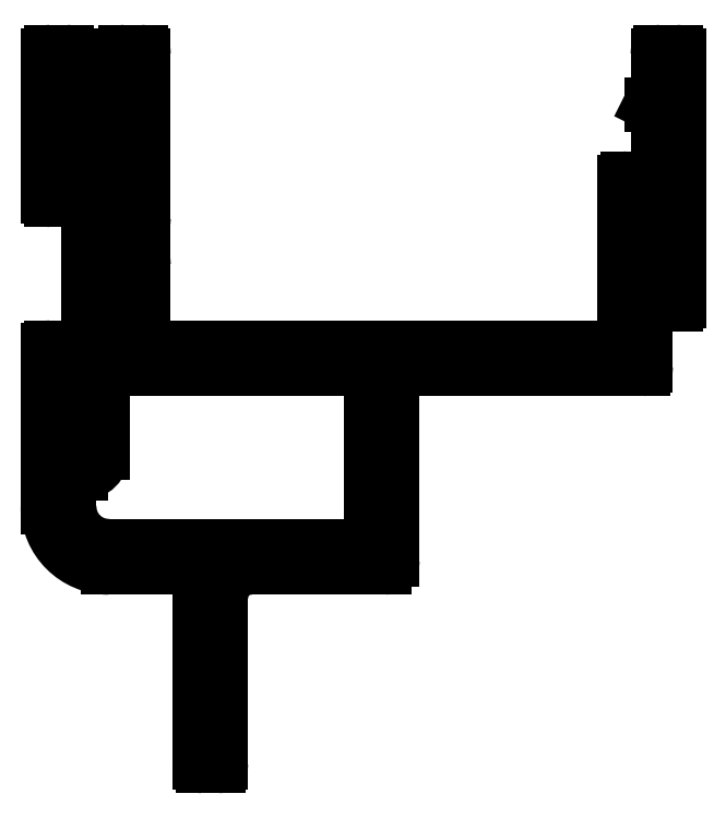
<metadata>
{"format":"dxf","ext":"dxf","renderer":"ezdxf+matplotlib","layout":"modelspace","background":"white","min_lineweight":24,"dpi":150}
</metadata>
<code>
0
SECTION
2
ENTITIES
0
ARC
8
0
10
110.9
20
61.21
30
0
40
0.2
50
270
51
0
0
LINE
8
0
10
111.1
20
65.06
30
0
11
111.1
21
61.21
31
0
0
ARC
8
0
10
111.3
20
65.06
30
0
40
0.2
50
90
51
180
0
LINE
8
0
10
113.1
20
65.26
30
0
11
111.3
21
65.26
31
0
0
ARC
8
0
10
113.1
20
65.46
30
0
40
0.2
50
270
51
0
0
LINE
8
0
10
113.3
20
81.71
30
0
11
113.3
21
65.46
31
0
0
ARC
8
0
10
113.1
20
81.71
30
0
40
0.2
50
0
51
90
0
LINE
8
0
10
112.1
20
81.91
30
0
11
113.1
21
81.91
31
0
0
ARC
8
0
10
112.1
20
81.71
30
0
40
0.2
50
90
51
180
0
LINE
8
0
10
111.9
20
81.71
30
0
11
111.9
21
79.52
31
0
0
ARC
8
0
10
111.4
20
79.52
30
0
40
0.5
50
333.4
51
0
0
LINE
8
0
10
111.8
20
79.3
30
0
11
111.4
21
78.48
31
0
0
ARC
8
0
10
111.5
20
78.46
30
0
40
0.05
50
153.4
51
270
0
LINE
8
0
10
111.5
20
78.41
30
0
11
111.8
21
78.41
31
0
0
ARC
8
0
10
111.8
20
78.31
30
0
40
0.1
50
0
51
90
0
LINE
8
0
10
111.9
20
78.31
30
0
11
111.9
21
73.76
31
0
0
ARC
8
0
10
111.7
20
73.76
30
0
40
0.2
50
270
51
0
0
LINE
8
0
10
111.7
20
73.56
30
0
11
109.9
21
73.56
31
0
0
ARC
8
0
10
109.9
20
73.36
30
0
40
0.2
50
90
51
180
0
LINE
8
0
10
109.7
20
73.36
30
0
11
109.7
21
71.01
31
0
0
ARC
8
0
10
109.9
20
71.01
30
0
40
0.2
50
180
51
270
0
LINE
8
0
10
109.9
20
70.81
30
0
11
110.5
21
70.81
31
0
0
ARC
8
0
10
110.5
20
71.01
30
0
40
0.2
50
270
51
0
0
LINE
8
0
10
110.7
20
71.01
30
0
11
110.7
21
71.96
31
0
0
ARC
8
0
10
110.9
20
71.96
30
0
40
0.2
50
90
51
180
0
LINE
8
0
10
110.9
20
72.16
30
0
11
111.7
21
72.16
31
0
0
ARC
8
0
10
111.7
20
71.96
30
0
40
0.2
50
0
51
90
0
LINE
8
0
10
111.9
20
66.86
30
0
11
111.9
21
71.96
31
0
0
ARC
8
0
10
111.7
20
66.86
30
0
40
0.2
50
270
51
0
0
LINE
8
0
10
110.9
20
66.66
30
0
11
111.7
21
66.66
31
0
0
ARC
8
0
10
110.9
20
66.86
30
0
40
0.2
50
180
51
270
0
LINE
8
0
10
110.7
20
67.81
30
0
11
110.7
21
66.86
31
0
0
ARC
8
0
10
110.5
20
67.81
30
0
40
0.2
50
0
51
90
0
LINE
8
0
10
109.9
20
68.01
30
0
11
110.5
21
68.01
31
0
0
ARC
8
0
10
109.9
20
67.81
30
0
40
0.2
50
90
51
180
0
LINE
8
0
10
109.7
20
62.61
30
0
11
109.7
21
67.81
31
0
0
ARC
8
0
10
109.5
20
62.61
30
0
40
0.2
50
270
51
0
0
LINE
8
0
10
78.19
20
62.41
30
0
11
109.5
21
62.41
31
0
0
ARC
8
0
10
78.19
20
62.61
30
0
40
0.2
50
180
51
270
0
LINE
8
0
10
77.99
20
62.61
30
0
11
77.99
21
67.81
31
0
0
ARC
8
0
10
77.79
20
67.81
30
0
40
0.2
50
0
51
90
0
LINE
8
0
10
77.79
20
68.01
30
0
11
77.19
21
68.01
31
0
0
ARC
8
0
10
77.19
20
67.81
30
0
40
0.2
50
90
51
180
0
LINE
8
0
10
76.99
20
67.81
30
0
11
76.99
21
66.86
31
0
0
ARC
8
0
10
76.79
20
66.86
30
0
40
0.2
50
270
51
0
0
LINE
8
0
10
76.79
20
66.66
30
0
11
75.99
21
66.66
31
0
0
ARC
8
0
10
75.99
20
66.86
30
0
40
0.2
50
180
51
270
0
LINE
8
0
10
75.79
20
71.96
30
0
11
75.79
21
66.86
31
0
0
ARC
8
0
10
75.99
20
71.96
30
0
40
0.2
50
90
51
180
0
LINE
8
0
10
76.79
20
72.16
30
0
11
75.99
21
72.16
31
0
0
ARC
8
0
10
76.79
20
71.96
30
0
40
0.2
50
0
51
90
0
LINE
8
0
10
76.99
20
71.01
30
0
11
76.99
21
71.96
31
0
0
ARC
8
0
10
77.19
20
71.01
30
0
40
0.2
50
180
51
270
0
LINE
8
0
10
77.79
20
70.81
30
0
11
77.19
21
70.81
31
0
0
ARC
8
0
10
77.79
20
71.01
30
0
40
0.2
50
270
51
0
0
LINE
8
0
10
77.99
20
81.71
30
0
11
77.99
21
71.01
31
0
0
ARC
8
0
10
77.79
20
81.71
30
0
40
0.2
50
0
51
90
0
LINE
8
0
10
76.79
20
81.91
30
0
11
77.79
21
81.91
31
0
0
ARC
8
0
10
76.79
20
81.71
30
0
40
0.2
50
90
51
180
0
LINE
8
0
10
76.59
20
81.71
30
0
11
76.59
21
73.76
31
0
0
ARC
8
0
10
76.39
20
73.76
30
0
40
0.2
50
270
51
0
0
LINE
8
0
10
76.39
20
73.56
30
0
11
73.29
21
73.56
31
0
0
ARC
8
0
10
73.29
20
73.76
30
0
40
0.2
50
180
51
270
0
LINE
8
0
10
73.09
20
73.76
30
0
11
73.09
21
81.71
31
0
0
ARC
8
0
10
72.89
20
81.71
30
0
40
0.2
50
0
51
90
0
LINE
8
0
10
71.89
20
81.91
30
0
11
72.89
21
81.91
31
0
0
ARC
8
0
10
71.89
20
81.71
30
0
40
0.2
50
90
51
180
0
LINE
8
0
10
71.69
20
81.71
30
0
11
71.69
21
72.36
31
0
0
ARC
8
0
10
71.89
20
72.36
30
0
40
0.2
50
180
51
270
0
LINE
8
0
10
71.89
20
72.16
30
0
11
74.19
21
72.16
31
0
0
ARC
8
0
10
74.19
20
71.96
30
0
40
0.2
50
0
51
90
0
LINE
8
0
10
74.39
20
65.46
30
0
11
74.39
21
71.96
31
0
0
ARC
8
0
10
74.59
20
65.46
30
0
40
0.2
50
180
51
270
0
LINE
8
0
10
74.59
20
65.26
30
0
11
76.39
21
65.26
31
0
0
ARC
8
0
10
76.39
20
65.06
30
0
40
0.2
50
0
51
90
0
LINE
8
0
10
76.59
20
65.06
30
0
11
76.59
21
62.61
31
0
0
ARC
8
0
10
76.39
20
62.61
30
0
40
0.2
50
270
51
0
0
LINE
8
0
10
71.89
20
62.41
30
0
11
76.39
21
62.41
31
0
0
ARC
8
0
10
71.89
20
62.21
30
0
40
0.2
50
90
51
180
0
LINE
8
0
10
71.69
20
62.21
30
0
11
71.69
21
59.86
31
0
0
ARC
8
0
10
71.89
20
59.86
30
0
40
0.2
50
180
51
270
0
LINE
8
0
10
71.89
20
59.66
30
0
11
72.49
21
59.66
31
0
0
ARC
8
0
10
72.49
20
59.86
30
0
40
0.2
50
270
51
0
0
LINE
8
0
10
72.69
20
60.81
30
0
11
72.69
21
59.86
31
0
0
ARC
8
0
10
72.89
20
60.81
30
0
40
0.2
50
90
51
180
0
LINE
8
0
10
73.69
20
61.01
30
0
11
72.89
21
61.01
31
0
0
ARC
8
0
10
73.69
20
60.81
30
0
40
0.2
50
0
51
90
0
LINE
8
0
10
73.89
20
60.81
30
0
11
73.89
21
55.71
31
0
0
ARC
8
0
10
73.69
20
55.71
30
0
40
0.2
50
270
51
0
0
LINE
8
0
10
73.69
20
55.51
30
0
11
72.89
21
55.51
31
0
0
ARC
8
0
10
72.89
20
55.71
30
0
40
0.2
50
180
51
270
0
LINE
8
0
10
72.69
20
56.66
30
0
11
72.69
21
55.71
31
0
0
ARC
8
0
10
72.49
20
56.66
30
0
40
0.2
50
0
51
90
0
LINE
8
0
10
71.89
20
56.86
30
0
11
72.49
21
56.86
31
0
0
ARC
8
0
10
71.89
20
56.66
30
0
40
0.2
50
90
51
180
0
LINE
8
0
10
71.69
20
56.66
30
0
11
71.69
21
51.91
31
0
0
ARC
8
0
10
75.69
20
51.91
30
0
40
4
50
180
51
270
0
LINE
8
0
10
81.49
20
47.91
30
0
11
75.69
21
47.91
31
0
0
ARC
8
0
10
81.49
20
47.71
30
0
40
0.2
50
0
51
90
0
LINE
8
0
10
81.69
20
47.71
30
0
11
81.69
21
35.01
31
0
0
ARC
8
0
10
81.89
20
35.01
30
0
40
0.2
50
180
51
270
0
LINE
8
0
10
82.89
20
34.81
30
0
11
81.89
21
34.81
31
0
0
ARC
8
0
10
82.89
20
35.01
30
0
40
0.2
50
270
51
0
0
LINE
8
0
10
83.09
20
35.01
30
0
11
83.09
21
45.91
31
0
0
ARC
8
0
10
85.09
20
45.91
30
0
40
2
50
90
51
180
0
LINE
8
0
10
93.89
20
47.91
30
0
11
85.09
21
47.91
31
0
0
ARC
8
0
10
93.89
20
48.41
30
0
40
0.5
50
270
51
0
0
LINE
8
0
10
94.39
20
60.81
30
0
11
94.39
21
48.41
31
0
0
ARC
8
0
10
94.59
20
60.81
30
0
40
0.2
50
90
51
180
0
LINE
8
0
10
110.9
20
61.01
30
0
11
94.59
21
61.01
31
0
0
LINE
8
0
10
92.99
20
60.81
30
0
11
92.99
21
49.51
31
0
0
ARC
8
0
10
92.79
20
49.51
30
0
40
0.2
50
270
51
0
0
LINE
8
0
10
92.79
20
49.31
30
0
11
75.69
21
49.31
31
0
0
ARC
8
0
10
75.69
20
51.91
30
0
40
2.6
50
180
51
270
0
LINE
8
0
10
73.09
20
53.91
30
0
11
73.09
21
51.91
31
0
0
ARC
8
0
10
73.29
20
53.91
30
0
40
0.2
50
90
51
180
0
LINE
8
0
10
73.89
20
54.11
30
0
11
73.29
21
54.11
31
0
0
ARC
8
0
10
73.89
20
55.51
30
0
40
1.4
50
270
51
0
0
LINE
8
0
10
75.29
20
60.81
30
0
11
75.29
21
55.51
31
0
0
ARC
8
0
10
75.49
20
60.81
30
0
40
0.2
50
90
51
180
0
LINE
8
0
10
92.79
20
61.01
30
0
11
75.49
21
61.01
31
0
0
ARC
8
0
10
92.79
20
60.81
30
0
40
0.2
50
0
51
90
0
VIEWPORT
8
0
10
4.799
20
4.022
30
0
40
17.88
41
8.993
68
     1
69
     1
0
VIEWPORT
8
VIEW_PORT
10
4.829
20
4
30
0
40
8.4
41
6.4
68
     2
69
     2
0
ENDSEC
0
EOF

</code>
